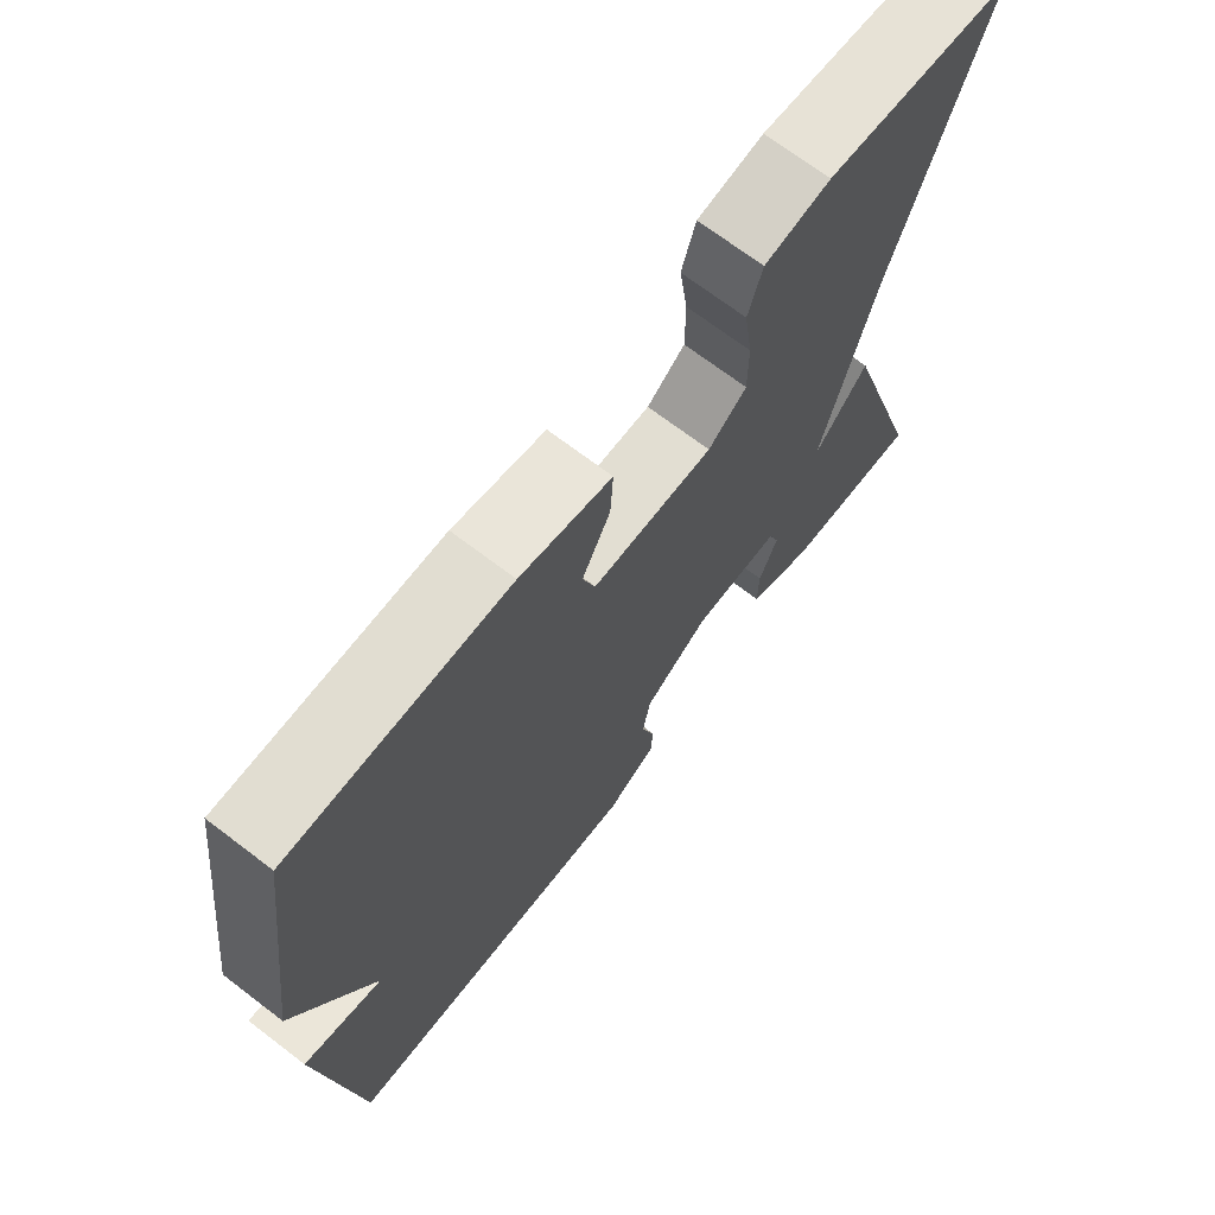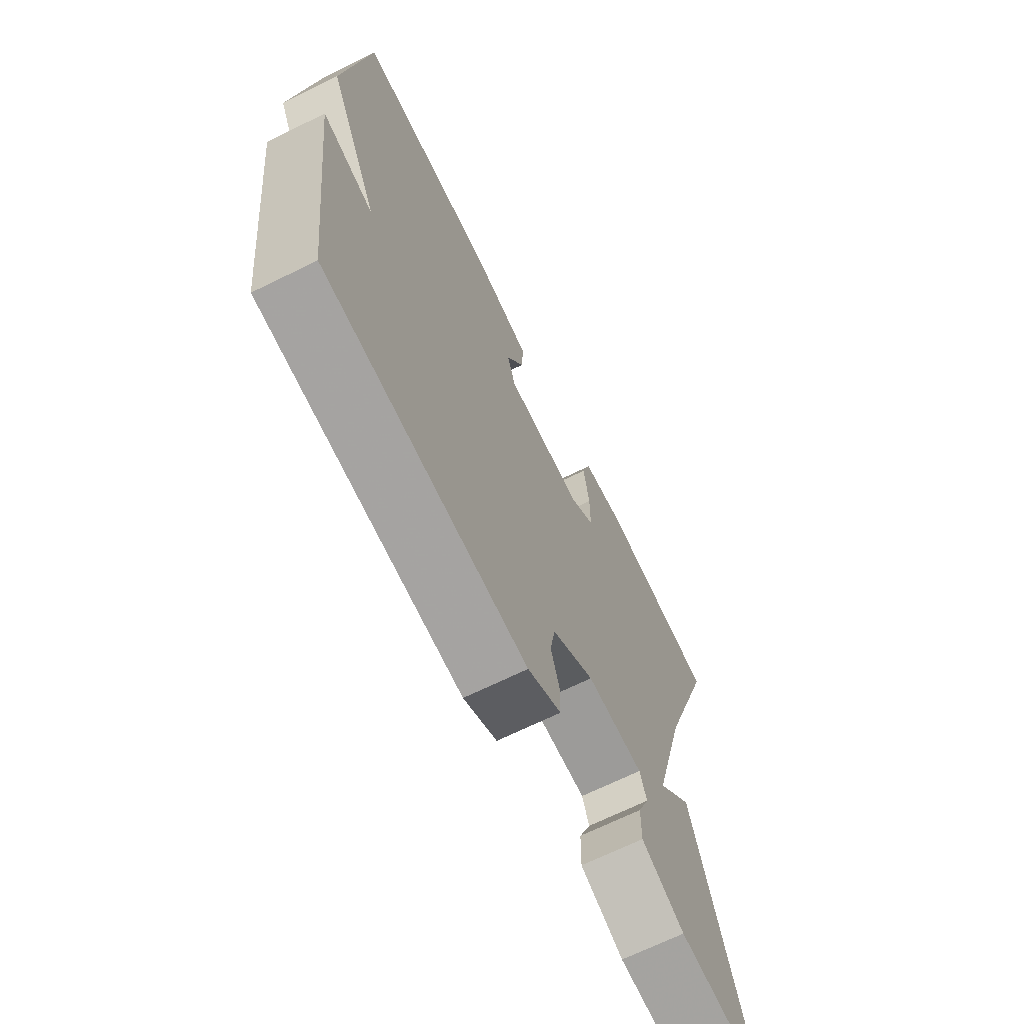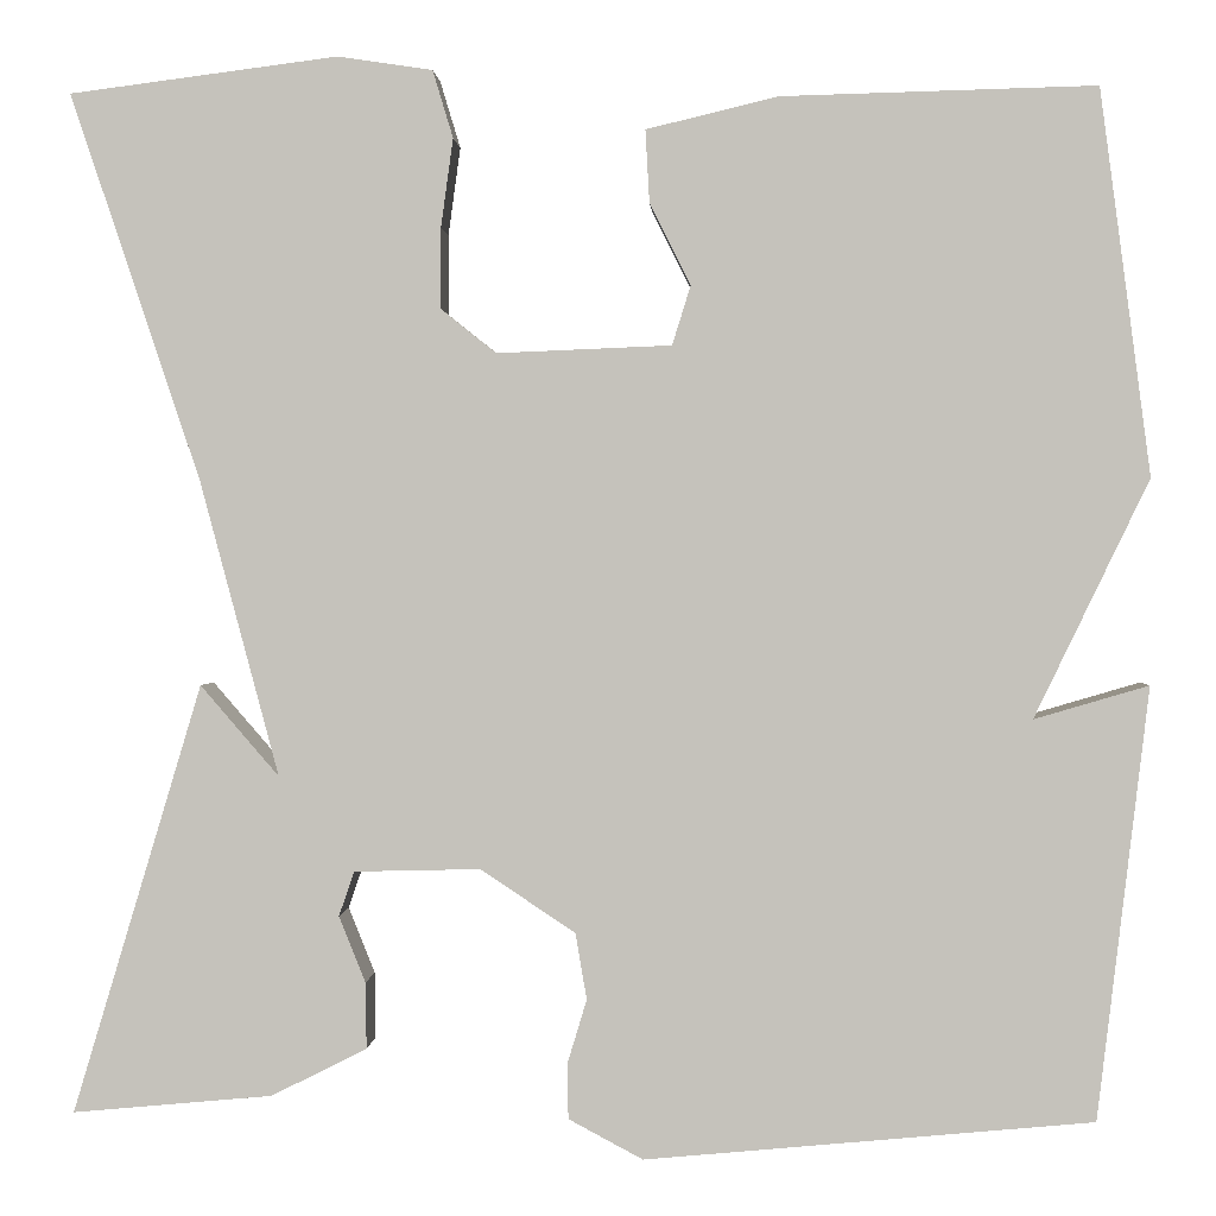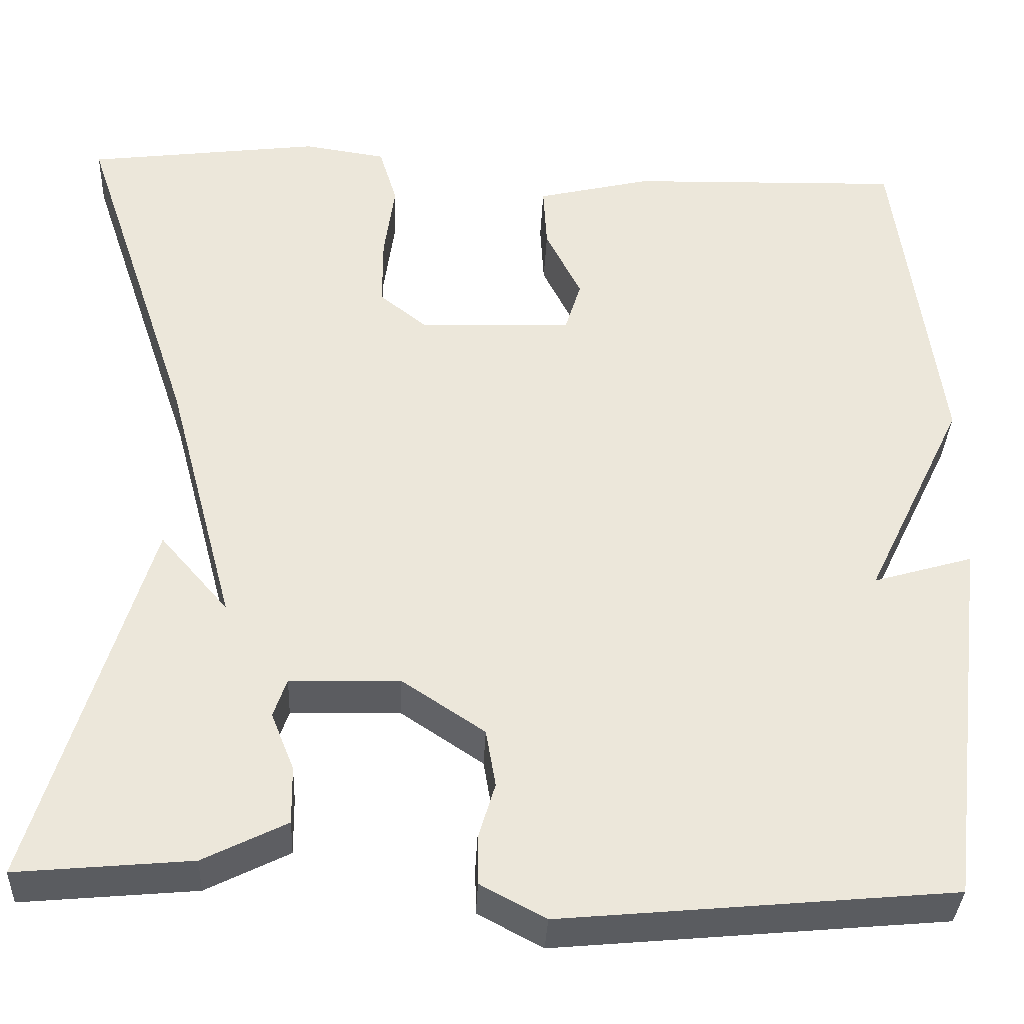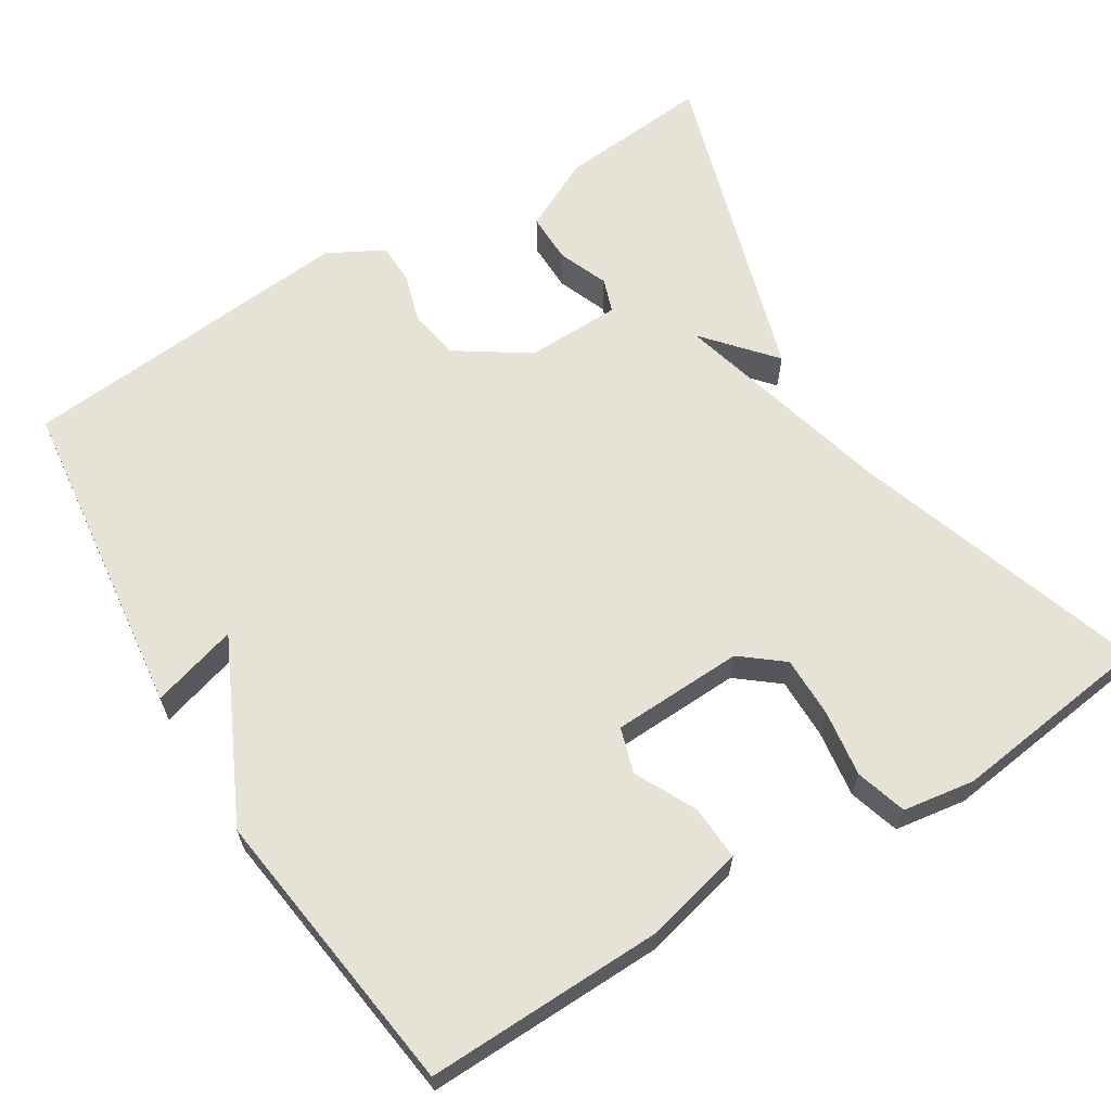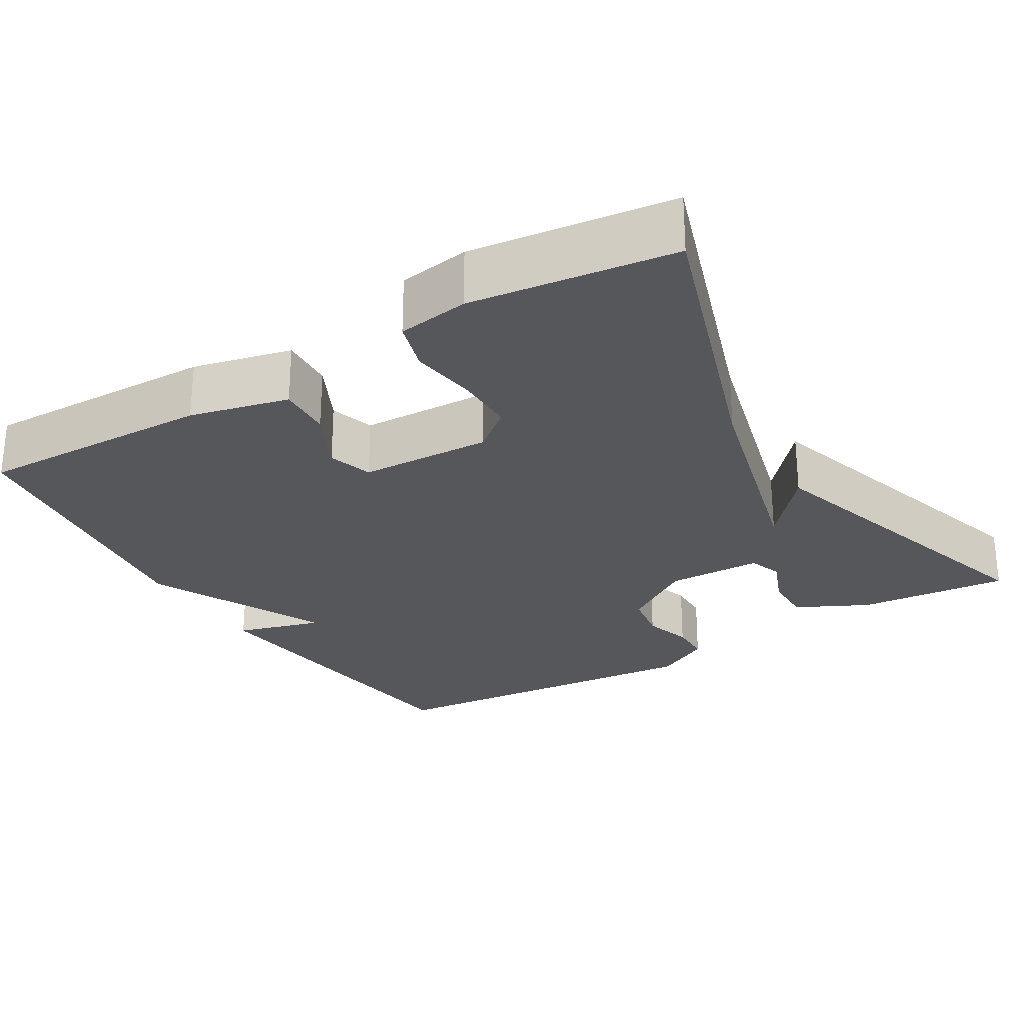
<metadata>
{"format":"obj","ext":"obj","renderer":"f3d","projection":"perspective","resolution":1024,"background":"white","views":[{"elev":70.2,"azim":-52.7,"up":"+Z"},{"elev":-68.7,"azim":-63.8,"up":"+Z"},{"elev":1.1,"azim":-177.1,"up":"+Z"},{"elev":-35.0,"azim":177.4,"up":"+Z"},{"elev":63.9,"azim":-31.6,"up":"+Y"},{"elev":-26.6,"azim":31.2,"up":"+Y"}]}
</metadata>
<code>
v -0.5 0.07 0.5
v -0.192 0.07 0.492
v -0.063 0.07 0.461
v -0.067 0.07 0.39
v -0.107 0.07 0.31
v -0.089 0.07 0.252
v 0.082 0.07 0.245
v 0.136 0.07 0.288
v 0.136 0.07 0.367
v 0.124 0.07 0.454
v 0.144 0.07 0.52
v 0.237 0.07 0.534
v 0.5 0.07 0.5
v 0.373 0.07 0.121
v 0.296 0.07 -0.168
v 0.373 0.07 -0.079
v 0.5 0.07 -0.5
v 0.304 0.07 -0.482
v 0.21 0.07 -0.435
v 0.211 0.07 -0.37
v 0.237 0.07 -0.305
v 0.222 0.07 -0.261
v 0.098 0.07 -0.258
v 0.005 0.07 -0.32
v -0.006 0.07 -0.385
v 0.013 0.07 -0.448
v 0.012 0.07 -0.502
v -0.061 0.07 -0.541
v -0.5 0.07 -0.5
v -0.55 0.07 -0.077
v -0.438 0.07 -0.11
v -0.55 0.07 0.123
v -0.5 0 0.5
v -0.192 0 0.492
v -0.063 0 0.461
v -0.067 0 0.39
v -0.107 0 0.31
v -0.089 0 0.252
v 0.082 0 0.245
v 0.136 0 0.288
v 0.136 0 0.367
v 0.124 0 0.454
v 0.144 0 0.52
v 0.237 0 0.534
v 0.5 0 0.5
v 0.373 0 0.121
v 0.296 0 -0.168
v 0.373 0 -0.079
v 0.5 0 -0.5
v 0.304 0 -0.482
v 0.21 0 -0.435
v 0.211 0 -0.37
v 0.237 0 -0.305
v 0.222 0 -0.261
v 0.098 0 -0.258
v 0.005 0 -0.32
v -0.006 0 -0.385
v 0.013 0 -0.448
v 0.012 0 -0.502
v -0.061 0 -0.541
v -0.5 0 -0.5
v -0.55 0 -0.077
v -0.438 0 -0.11
v -0.55 0 0.123
f 3 4 5
f 2 3 5
f 1 2 5
f 32 1 5
f 31 32 5
f 29 30 31
f 28 29 31
f 27 28 31
f 26 27 31
f 25 26 31
f 31 5 6
f 25 31 6
f 24 25 6
f 23 24 6 7
f 22 23 7 8
f 21 22 8 9
f 19 20 21
f 18 19 21
f 17 18 21
f 16 17 21
f 15 16 21
f 10 11 12
f 9 10 12
f 21 9 12
f 15 21 12
f 14 15 12
f 12 13 14
f 37 36 35
f 37 35 34
f 37 34 33
f 37 33 64
f 37 64 63
f 63 62 61
f 63 61 60
f 63 60 59
f 63 59 58
f 63 58 57
f 38 37 63
f 38 63 57
f 38 57 56
f 39 38 56 55
f 40 39 55 54
f 41 40 54 53
f 53 52 51
f 53 51 50
f 53 50 49
f 53 49 48
f 53 48 47
f 44 43 42
f 44 42 41
f 44 41 53
f 44 53 47
f 44 47 46
f 46 45 44
f 1 33 34 2
f 2 34 35 3
f 3 35 36 4
f 4 36 37 5
f 5 37 38 6
f 6 38 39 7
f 7 39 40 8
f 8 40 41 9
f 9 41 42 10
f 10 42 43 11
f 11 43 44 12
f 12 44 45 13
f 13 45 46 14
f 14 46 47 15
f 15 47 48 16
f 16 48 49 17
f 17 49 50 18
f 18 50 51 19
f 19 51 52 20
f 20 52 53 21
f 21 53 54 22
f 22 54 55 23
f 23 55 56 24
f 24 56 57 25
f 25 57 58 26
f 26 58 59 27
f 27 59 60 28
f 28 60 61 29
f 29 61 62 30
f 30 62 63 31
f 31 63 64 32
f 32 64 33 1

</code>
